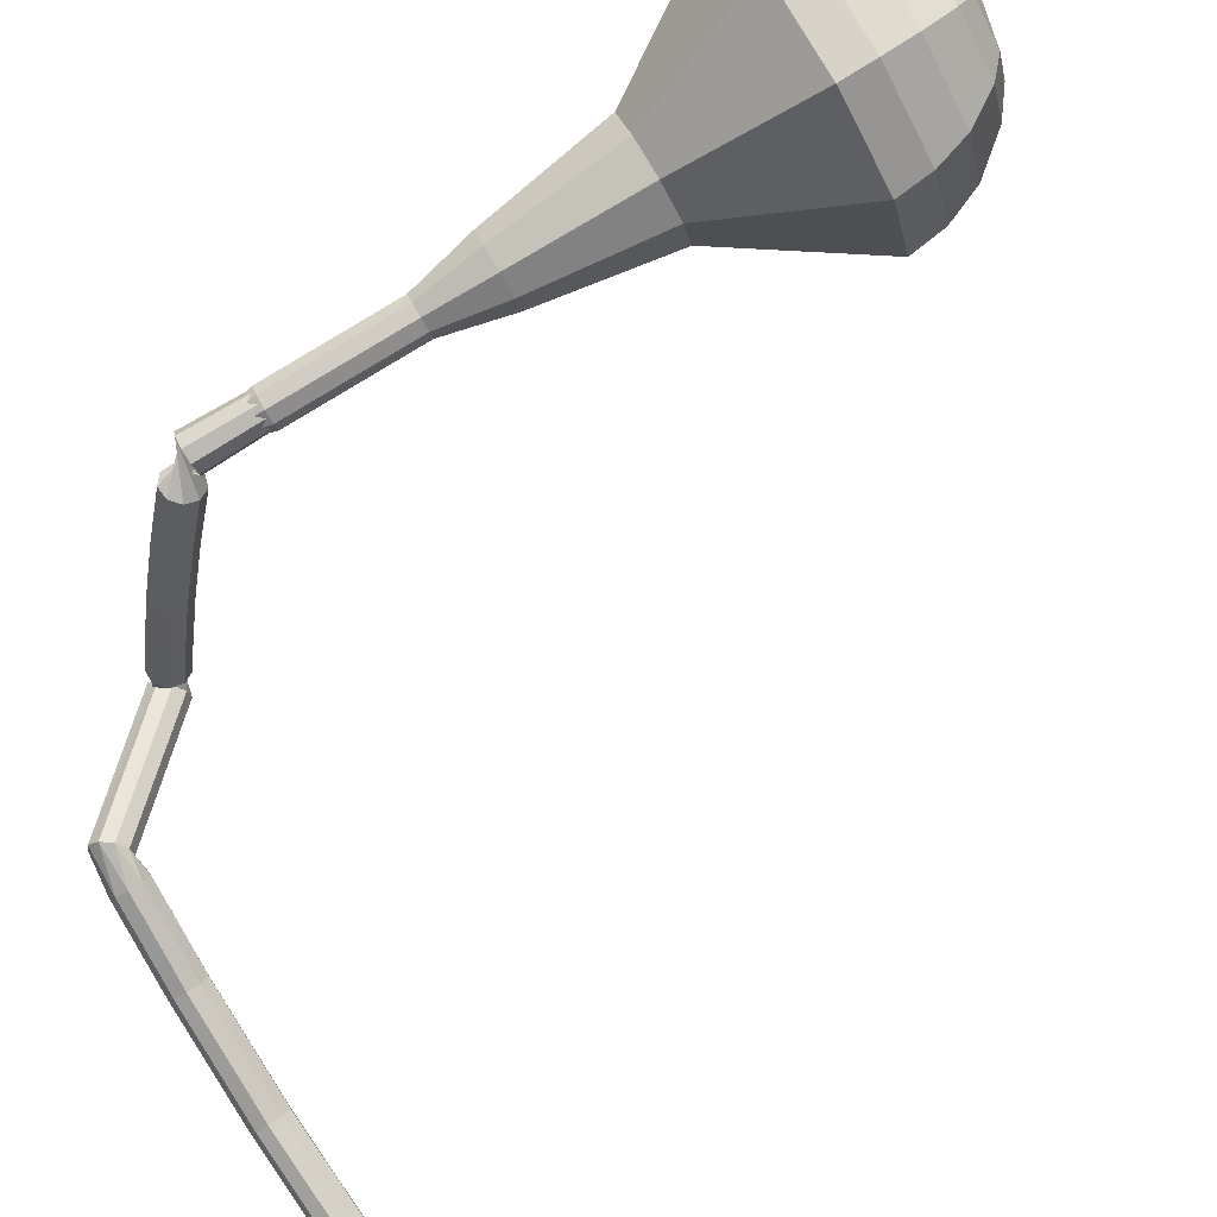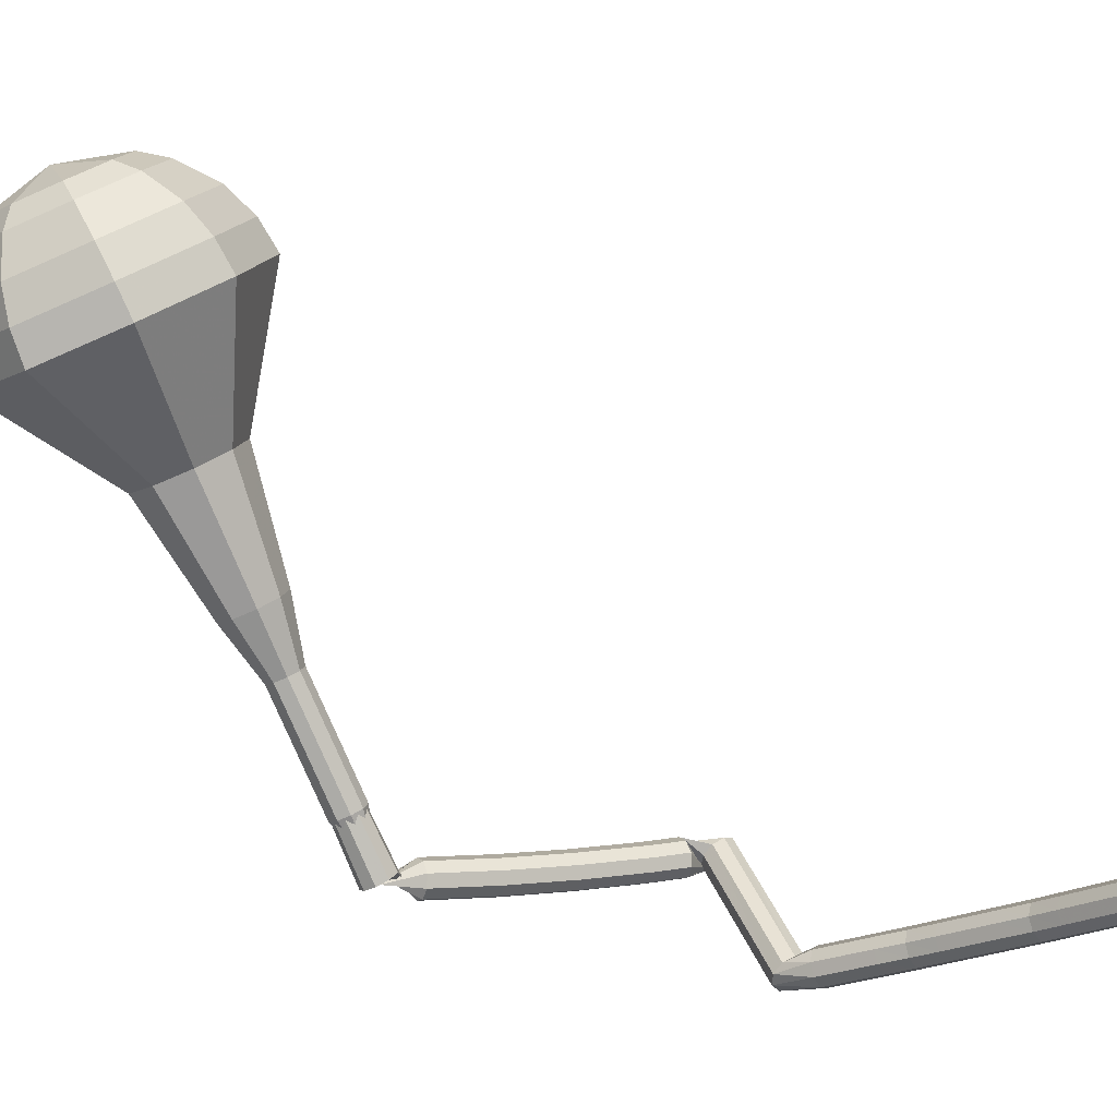
<metadata>
{"format":"obj","ext":"obj","renderer":"f3d","projection":"perspective","resolution":1024,"background":"white","views":[{"elev":-57.0,"azim":134.9,"up":"+Y"},{"elev":-63.1,"azim":-136.8,"up":"+Y"}]}
</metadata>
<code>
g tube1
v 168.6 175.2 71.88
v 170 172.4 70.56
v 169.2 169.2 69.86
v 166.5 167.1 70.1
v 163.3 167.1 71.18
v 161 169.2 72.58
v 160.7 172.4 73.65
v 162.6 175.2 73.89
v 165.7 176.3 73.19
v 168.6 175.2 71.88
v 167.4 174.5 71.02
v 168.4 172.4 70.06
v 167.8 170.1 69.55
v 165.9 168.6 69.72
v 163.5 168.5 70.51
v 161.9 170.1 71.54
v 161.7 172.4 72.32
v 163 174.5 72.5
v 165.3 175.3 71.99
v 167.4 174.5 71.02
v 164.7 172.1 70.17
v 164.7 172.1 70.17
v 164.7 172.1 70.17
v 164.7 172.1 70.17
v 164.7 172.1 70.17
v 164.7 172.1 70.17
v 164.7 172.1 70.17
v 164.7 172.1 70.17
v 164.7 172.1 70.17
v 164.7 172.1 70.17
v 174.6 161.7 101.8
v 175.2 161.4 101.6
v 175.9 161.7 101.5
v 176.3 162.2 101.5
v 176.2 162.9 101.7
v 175.7 163.3 102
v 175.1 163.3 102.2
v 174.5 162.9 102.2
v 174.4 162.2 102.1
v 174.6 161.7 101.8
v 175 163.9 103.4
v 174.4 164 102.9
v 173.9 163.7 102.7
v 173.5 163.1 102.8
v 173.6 162.5 103.1
v 174 162.2 103.6
v 174.6 162.3 103.9
v 175.1 162.8 104
v 175.2 163.4 103.8
v 175 163.9 103.4
v 174 164.7 104.8
v 173.4 164.8 104.4
v 172.9 164.5 104.2
v 172.5 163.9 104.3
v 172.6 163.3 104.6
v 173 163 105
v 173.6 163.1 105.4
v 174.1 163.6 105.5
v 174.2 164.2 105.2
v 174 164.7 104.8
v 173 165.4 106.3
v 172.4 165.5 105.9
v 171.9 165.2 105.7
v 171.6 164.6 105.7
v 171.6 164 106.1
v 172 163.7 106.5
v 172.6 163.8 106.9
v 173.1 164.3 106.9
v 173.2 164.9 106.7
v 173 165.4 106.3
v 171.9 166.2 107.7
v 171.4 166.3 107.3
v 170.9 166 107.1
v 170.5 165.4 107.2
v 170.6 164.8 107.5
v 171 164.5 108
v 171.6 164.6 108.3
v 172 165.1 108.4
v 172.2 165.7 108.2
v 171.9 166.2 107.7
v 170.9 167 109.2
v 170.4 167.1 108.7
v 169.8 166.7 108.5
v 169.5 166.2 108.6
v 169.6 165.6 108.9
v 170 165.3 109.4
v 170.5 165.4 109.8
v 171 165.9 109.8
v 171.2 166.5 109.6
v 170.9 167 109.2
v 169.9 167.8 110.6
v 169.3 167.9 110.1
v 168.8 167.5 109.9
v 168.5 166.9 110
v 168.5 166.4 110.3
v 168.9 166.1 110.8
v 169.5 166.2 111.2
v 169.9 166.7 111.3
v 170.1 167.3 111
v 169.9 167.8 110.6
v 168.8 168.6 112
v 168.3 168.7 111.5
v 167.7 168.3 111.3
v 167.4 167.7 111.4
v 167.4 167.2 111.7
v 167.8 166.9 112.2
v 168.4 167 112.6
v 168.9 167.5 112.7
v 169 168.1 112.4
v 168.8 168.6 112
v 167.7 169.4 113.4
v 167.2 169.5 112.9
v 166.7 169.1 112.7
v 166.3 168.5 112.7
v 166.4 168 113.1
v 166.7 167.7 113.6
v 167.3 167.8 114
v 167.8 168.3 114
v 167.9 168.9 113.8
v 167.7 169.4 113.4
v 165.1 169.7 114.7
v 165.2 169.3 114.2
v 165.7 168.9 113.9
v 166.4 168.8 114
v 166.9 168.9 114.4
v 167 169.3 115
v 166.7 169.7 115.4
v 166 170 115.5
v 165.4 170 115.2
v 165.1 169.7 114.7
v 164.2 162.5 118.2
v 164.3 162.2 117.6
v 164.9 161.9 117.3
v 165.5 161.7 117.4
v 166 161.8 117.9
v 166.1 162.1 118.5
v 165.7 162.4 119
v 165.1 162.7 119.1
v 164.5 162.7 118.8
v 164.2 162.5 118.2
v 163.3 162.6 118.6
v 163.3 162.3 117.9
v 163.4 161.8 117.6
v 163.6 161.1 117.7
v 163.9 160.8 118.2
v 164.1 160.8 118.9
v 164 161.3 119.4
v 163.8 161.9 119.5
v 163.6 162.5 119.2
v 163.3 162.6 118.6
v 161.8 162.1 119
v 161.8 161.8 118.3
v 161.9 161.2 118
v 162.2 160.6 118.1
v 162.4 160.2 118.6
v 162.6 160.3 119.3
v 162.6 160.7 119.8
v 162.4 161.4 119.9
v 162.1 161.9 119.6
v 161.8 162.1 119
v 160.4 161.5 119.4
v 160.3 161.3 118.7
v 160.4 160.7 118.4
v 160.7 160 118.5
v 161 159.7 119
v 161.1 159.7 119.7
v 161.1 160.2 120.2
v 160.9 160.8 120.3
v 160.6 161.4 120
v 160.4 161.5 119.4
v 158.8 161 119.8
v 158.8 160.7 119.1
v 159 160.1 118.8
v 159.3 159.5 118.9
v 159.5 159.2 119.4
v 159.7 159.2 120.1
v 159.6 159.7 120.6
v 159.4 160.3 120.7
v 159.1 160.8 120.4
v 158.8 161 119.8
v 157.4 160.3 120
v 157.4 160 119.4
v 157.6 159.5 119.1
v 157.9 158.9 119.2
v 158.1 158.5 119.7
v 158.2 158.5 120.4
v 158.1 159 120.9
v 157.8 159.6 121
v 157.5 160.1 120.7
v 157.4 160.3 120
v 155.9 159.6 120.3
v 155.9 159.4 119.7
v 156.1 158.8 119.3
v 156.4 158.2 119.4
v 156.7 157.8 120
v 156.8 157.9 120.6
v 156.7 158.3 121.2
v 156.4 158.9 121.3
v 156.1 159.4 120.9
v 155.9 159.6 120.3
v 154.4 158.9 120.6
v 154.4 158.7 119.9
v 154.6 158.1 119.6
v 154.9 157.5 119.7
v 155.2 157.1 120.2
v 155.3 157.2 120.9
v 155.2 157.6 121.4
v 154.9 158.3 121.5
v 154.6 158.8 121.2
v 154.4 158.9 120.6
v 152.9 158.2 120.8
v 153 158 120.2
v 153.2 157.5 119.9
v 153.5 156.9 120
v 153.8 156.5 120.5
v 153.9 156.5 121.2
v 153.7 157 121.7
v 153.4 157.6 121.8
v 153.1 158.1 121.5
v 152.9 158.2 120.8
v 151.5 157.4 120.9
v 151.6 157.2 120.3
v 151.8 156.7 120
v 152.2 156.1 120.1
v 152.4 155.7 120.6
v 152.5 155.7 121.3
v 152.3 156.1 121.8
v 152 156.7 121.9
v 151.6 157.2 121.6
v 151.5 157.4 120.9
v 150.1 156.6 121.1
v 150.2 156.4 120.4
v 150.4 155.8 120.1
v 150.8 155.3 120.2
v 151 154.9 120.7
v 151.1 154.9 121.4
v 150.9 155.3 121.9
v 150.6 155.9 122
v 150.2 156.4 121.7
v 150.1 156.6 121.1
v 148.7 155.8 121.2
v 148.8 155.6 120.5
v 149 155 120.2
v 149.4 154.5 120.3
v 149.6 154.1 120.8
v 149.7 154.1 121.5
v 149.5 154.5 122
v 149.1 155.1 122.1
v 148.8 155.6 121.8
v 148.7 155.8 121.2
v 147.2 155 121.3
v 147.3 154.8 120.6
v 147.7 154.3 120.3
v 148 153.7 120.4
v 148.3 153.3 120.9
v 148.3 153.3 121.6
v 148 153.7 122.1
v 147.7 154.3 122.3
v 147.4 154.8 121.9
v 147.2 155 121.3
v 145.9 154 121.2
v 146 153.8 120.6
v 146.4 153.3 120.2
v 146.8 152.8 120.3
v 147 152.4 120.9
v 147 152.4 121.5
v 146.7 152.7 122.1
v 146.3 153.3 122.2
v 146 153.8 121.8
v 145.9 154 121.2
v 144.5 153 121.1
v 144.7 152.9 120.5
v 145.1 152.4 120.1
v 145.4 151.8 120.3
v 145.7 151.5 120.8
v 145.7 151.4 121.5
v 145.4 151.8 122
v 145 152.3 122.1
v 144.7 152.8 121.8
v 144.5 153 121.1
v 143.5 151.7 121.1
v 143.6 151.6 120.7
v 143.8 151.4 120.6
v 144 151.1 120.6
v 144.1 150.9 120.9
v 144.1 150.9 121.2
v 143.9 151.1 121.5
v 143.7 151.3 121.5
v 143.6 151.6 121.4
v 143.5 151.7 121.1
v 142.3 150.6 121
v 142.3 150.5 120.8
v 142.5 150.4 120.7
v 142.6 150.2 120.7
v 142.7 150.1 120.9
v 142.7 150.1 121.1
v 142.6 150.2 121.3
v 142.4 150.3 121.3
v 142.3 150.5 121.2
v 142.3 150.6 121
v 141.1 149.4 120.7
v 141.2 149.4 120.6
v 141.3 149.3 120.5
v 141.4 149.2 120.6
v 141.4 149.1 120.7
v 141.4 149.1 120.8
v 141.3 149.2 120.9
v 141.2 149.3 120.9
v 141.2 149.4 120.9
v 141.1 149.4 120.7
f 1 2 12
f 12 11 1
f 2 3 13
f 13 12 2
f 3 4 14
f 14 13 3
f 4 5 15
f 15 14 4
f 5 6 16
f 16 15 5
f 6 7 17
f 17 16 6
f 7 8 18
f 18 17 7
f 8 9 19
f 19 18 8
f 9 10 20
f 20 19 9
f 11 12 22
f 22 21 11
f 12 13 23
f 23 22 12
f 13 14 24
f 24 23 13
f 14 15 25
f 25 24 14
f 15 16 26
f 26 25 15
f 16 17 27
f 27 26 16
f 17 18 28
f 28 27 17
f 18 19 29
f 29 28 18
f 19 20 30
f 30 29 19
f 21 22 32
f 32 31 21
f 22 23 33
f 33 32 22
f 23 24 34
f 34 33 23
f 24 25 35
f 35 34 24
f 25 26 36
f 36 35 25
f 26 27 37
f 37 36 26
f 27 28 38
f 38 37 27
f 28 29 39
f 39 38 28
f 29 30 40
f 40 39 29
f 31 32 42
f 42 41 31
f 32 33 43
f 43 42 32
f 33 34 44
f 44 43 33
f 34 35 45
f 45 44 34
f 35 36 46
f 46 45 35
f 36 37 47
f 47 46 36
f 37 38 48
f 48 47 37
f 38 39 49
f 49 48 38
f 39 40 50
f 50 49 39
f 41 42 52
f 52 51 41
f 42 43 53
f 53 52 42
f 43 44 54
f 54 53 43
f 44 45 55
f 55 54 44
f 45 46 56
f 56 55 45
f 46 47 57
f 57 56 46
f 47 48 58
f 58 57 47
f 48 49 59
f 59 58 48
f 49 50 60
f 60 59 49
f 51 52 62
f 62 61 51
f 52 53 63
f 63 62 52
f 53 54 64
f 64 63 53
f 54 55 65
f 65 64 54
f 55 56 66
f 66 65 55
f 56 57 67
f 67 66 56
f 57 58 68
f 68 67 57
f 58 59 69
f 69 68 58
f 59 60 70
f 70 69 59
f 61 62 72
f 72 71 61
f 62 63 73
f 73 72 62
f 63 64 74
f 74 73 63
f 64 65 75
f 75 74 64
f 65 66 76
f 76 75 65
f 66 67 77
f 77 76 66
f 67 68 78
f 78 77 67
f 68 69 79
f 79 78 68
f 69 70 80
f 80 79 69
f 71 72 82
f 82 81 71
f 72 73 83
f 83 82 72
f 73 74 84
f 84 83 73
f 74 75 85
f 85 84 74
f 75 76 86
f 86 85 75
f 76 77 87
f 87 86 76
f 77 78 88
f 88 87 77
f 78 79 89
f 89 88 78
f 79 80 90
f 90 89 79
f 81 82 92
f 92 91 81
f 82 83 93
f 93 92 82
f 83 84 94
f 94 93 83
f 84 85 95
f 95 94 84
f 85 86 96
f 96 95 85
f 86 87 97
f 97 96 86
f 87 88 98
f 98 97 87
f 88 89 99
f 99 98 88
f 89 90 100
f 100 99 89
f 91 92 102
f 102 101 91
f 92 93 103
f 103 102 92
f 93 94 104
f 104 103 93
f 94 95 105
f 105 104 94
f 95 96 106
f 106 105 95
f 96 97 107
f 107 106 96
f 97 98 108
f 108 107 97
f 98 99 109
f 109 108 98
f 99 100 110
f 110 109 99
f 101 102 112
f 112 111 101
f 102 103 113
f 113 112 102
f 103 104 114
f 114 113 103
f 104 105 115
f 115 114 104
f 105 106 116
f 116 115 105
f 106 107 117
f 117 116 106
f 107 108 118
f 118 117 107
f 108 109 119
f 119 118 108
f 109 110 120
f 120 119 109
f 111 112 122
f 122 121 111
f 112 113 123
f 123 122 112
f 113 114 124
f 124 123 113
f 114 115 125
f 125 124 114
f 115 116 126
f 126 125 115
f 116 117 127
f 127 126 116
f 117 118 128
f 128 127 117
f 118 119 129
f 129 128 118
f 119 120 130
f 130 129 119
f 121 122 132
f 132 131 121
f 122 123 133
f 133 132 122
f 123 124 134
f 134 133 123
f 124 125 135
f 135 134 124
f 125 126 136
f 136 135 125
f 126 127 137
f 137 136 126
f 127 128 138
f 138 137 127
f 128 129 139
f 139 138 128
f 129 130 140
f 140 139 129
f 131 132 142
f 142 141 131
f 132 133 143
f 143 142 132
f 133 134 144
f 144 143 133
f 134 135 145
f 145 144 134
f 135 136 146
f 146 145 135
f 136 137 147
f 147 146 136
f 137 138 148
f 148 147 137
f 138 139 149
f 149 148 138
f 139 140 150
f 150 149 139
f 141 142 152
f 152 151 141
f 142 143 153
f 153 152 142
f 143 144 154
f 154 153 143
f 144 145 155
f 155 154 144
f 145 146 156
f 156 155 145
f 146 147 157
f 157 156 146
f 147 148 158
f 158 157 147
f 148 149 159
f 159 158 148
f 149 150 160
f 160 159 149
f 151 152 162
f 162 161 151
f 152 153 163
f 163 162 152
f 153 154 164
f 164 163 153
f 154 155 165
f 165 164 154
f 155 156 166
f 166 165 155
f 156 157 167
f 167 166 156
f 157 158 168
f 168 167 157
f 158 159 169
f 169 168 158
f 159 160 170
f 170 169 159
f 161 162 172
f 172 171 161
f 162 163 173
f 173 172 162
f 163 164 174
f 174 173 163
f 164 165 175
f 175 174 164
f 165 166 176
f 176 175 165
f 166 167 177
f 177 176 166
f 167 168 178
f 178 177 167
f 168 169 179
f 179 178 168
f 169 170 180
f 180 179 169
f 171 172 182
f 182 181 171
f 172 173 183
f 183 182 172
f 173 174 184
f 184 183 173
f 174 175 185
f 185 184 174
f 175 176 186
f 186 185 175
f 176 177 187
f 187 186 176
f 177 178 188
f 188 187 177
f 178 179 189
f 189 188 178
f 179 180 190
f 190 189 179
f 181 182 192
f 192 191 181
f 182 183 193
f 193 192 182
f 183 184 194
f 194 193 183
f 184 185 195
f 195 194 184
f 185 186 196
f 196 195 185
f 186 187 197
f 197 196 186
f 187 188 198
f 198 197 187
f 188 189 199
f 199 198 188
f 189 190 200
f 200 199 189
f 191 192 202
f 202 201 191
f 192 193 203
f 203 202 192
f 193 194 204
f 204 203 193
f 194 195 205
f 205 204 194
f 195 196 206
f 206 205 195
f 196 197 207
f 207 206 196
f 197 198 208
f 208 207 197
f 198 199 209
f 209 208 198
f 199 200 210
f 210 209 199
f 201 202 212
f 212 211 201
f 202 203 213
f 213 212 202
f 203 204 214
f 214 213 203
f 204 205 215
f 215 214 204
f 205 206 216
f 216 215 205
f 206 207 217
f 217 216 206
f 207 208 218
f 218 217 207
f 208 209 219
f 219 218 208
f 209 210 220
f 220 219 209
f 211 212 222
f 222 221 211
f 212 213 223
f 223 222 212
f 213 214 224
f 224 223 213
f 214 215 225
f 225 224 214
f 215 216 226
f 226 225 215
f 216 217 227
f 227 226 216
f 217 218 228
f 228 227 217
f 218 219 229
f 229 228 218
f 219 220 230
f 230 229 219
f 221 222 232
f 232 231 221
f 222 223 233
f 233 232 222
f 223 224 234
f 234 233 223
f 224 225 235
f 235 234 224
f 225 226 236
f 236 235 225
f 226 227 237
f 237 236 226
f 227 228 238
f 238 237 227
f 228 229 239
f 239 238 228
f 229 230 240
f 240 239 229
f 231 232 242
f 242 241 231
f 232 233 243
f 243 242 232
f 233 234 244
f 244 243 233
f 234 235 245
f 245 244 234
f 235 236 246
f 246 245 235
f 236 237 247
f 247 246 236
f 237 238 248
f 248 247 237
f 238 239 249
f 249 248 238
f 239 240 250
f 250 249 239
f 241 242 252
f 252 251 241
f 242 243 253
f 253 252 242
f 243 244 254
f 254 253 243
f 244 245 255
f 255 254 244
f 245 246 256
f 256 255 245
f 246 247 257
f 257 256 246
f 247 248 258
f 258 257 247
f 248 249 259
f 259 258 248
f 249 250 260
f 260 259 249
f 251 252 262
f 262 261 251
f 252 253 263
f 263 262 252
f 253 254 264
f 264 263 253
f 254 255 265
f 265 264 254
f 255 256 266
f 266 265 255
f 256 257 267
f 267 266 256
f 257 258 268
f 268 267 257
f 258 259 269
f 269 268 258
f 259 260 270
f 270 269 259
f 261 262 272
f 272 271 261
f 262 263 273
f 273 272 262
f 263 264 274
f 274 273 263
f 264 265 275
f 275 274 264
f 265 266 276
f 276 275 265
f 266 267 277
f 277 276 266
f 267 268 278
f 278 277 267
f 268 269 279
f 279 278 268
f 269 270 280
f 280 279 269
f 271 272 282
f 282 281 271
f 272 273 283
f 283 282 272
f 273 274 284
f 284 283 273
f 274 275 285
f 285 284 274
f 275 276 286
f 286 285 275
f 276 277 287
f 287 286 276
f 277 278 288
f 288 287 277
f 278 279 289
f 289 288 278
f 279 280 290
f 290 289 279
f 281 282 292
f 292 291 281
f 282 283 293
f 293 292 282
f 283 284 294
f 294 293 283
f 284 285 295
f 295 294 284
f 285 286 296
f 296 295 285
f 286 287 297
f 297 296 286
f 287 288 298
f 298 297 287
f 288 289 299
f 299 298 288
f 289 290 300
f 300 299 289
f 291 292 302
f 302 301 291
f 292 293 303
f 303 302 292
f 293 294 304
f 304 303 293
f 294 295 305
f 305 304 294
f 295 296 306
f 306 305 295
f 296 297 307
f 307 306 296
f 297 298 308
f 308 307 297
f 298 299 309
f 309 308 298
f 299 300 310
f 310 309 299
v 175.3 162.4 101.8
v 175.3 162.4 101.8
v 175.3 162.4 101.8
v 175.3 162.4 101.8
v 175.3 162.4 101.8
v 175.3 162.4 101.8
v 175.3 162.4 101.8
v 175.3 162.4 101.8
v 175.3 162.4 101.8
v 175.3 162.4 101.8
v 175 164.1 98.74
v 175.2 163.5 98.48
v 175.1 162.9 98.34
v 174.5 162.4 98.38
v 173.9 162.4 98.6
v 173.4 162.9 98.88
v 173.4 163.5 99.1
v 173.7 164.1 99.15
v 174.4 164.3 99.01
v 175 164.1 98.74
v 173.9 165 95.64
v 174.2 164.5 95.37
v 174 163.8 95.23
v 173.5 163.4 95.28
v 172.8 163.4 95.5
v 172.4 163.8 95.78
v 172.3 164.5 95.99
v 172.7 165 96.04
v 173.3 165.3 95.9
v 173.9 165 95.64
v 172.9 166 92.53
v 173.1 165.4 92.26
v 173 164.8 92.12
v 172.4 164.3 92.17
v 171.8 164.3 92.39
v 171.3 164.8 92.67
v 171.3 165.4 92.89
v 171.7 166 92.94
v 172.3 166.2 92.8
v 172.9 166 92.53
v 172.4 167.5 89.42
v 172.9 166.5 88.94
v 172.6 165.3 88.69
v 171.6 164.6 88.77
v 170.4 164.6 89.17
v 169.6 165.3 89.68
v 169.5 166.5 90.07
v 170.2 167.5 90.16
v 171.3 167.9 89.91
v 172.4 167.5 89.42
v 171.1 170.3 83.21
v 171.9 168.6 82.43
v 171.4 166.7 82.01
v 169.8 165.4 82.16
v 167.9 165.4 82.8
v 166.5 166.7 83.63
v 166.4 168.6 84.27
v 167.5 170.3 84.41
v 169.3 170.9 84
v 171.1 170.3 83.21
v 172.1 175.5 77
v 174.1 171.3 75.01
v 172.8 166.4 73.95
v 168.8 163.2 74.32
v 164 163.2 75.94
v 160.5 166.4 78.06
v 160.1 171.2 79.68
v 162.9 175.5 80.05
v 167.6 177.2 78.99
v 172.1 175.5 77
v 171.3 175.9 75.29
v 173.3 171.8 73.36
v 172.1 167.1 72.34
v 168.2 164 72.69
v 163.5 164 74.27
v 160.2 167 76.32
v 159.8 171.7 77.89
v 162.5 175.8 78.25
v 167 177.5 77.22
v 171.3 175.9 75.29
v 170.2 175.8 73.58
v 172 172.2 71.86
v 170.9 167.9 70.94
v 167.4 165.2 71.26
v 163.2 165.2 72.67
v 160.2 167.9 74.5
v 159.9 172.1 75.91
v 162.3 175.8 76.23
v 166.4 177.3 75.31
v 170.2 175.8 73.58
v 168.6 175.2 71.88
v 170 172.4 70.56
v 169.2 169.2 69.86
v 166.5 167.1 70.1
v 163.3 167.1 71.18
v 161 169.2 72.58
v 160.7 172.4 73.65
v 162.6 175.2 73.89
v 165.7 176.3 73.19
v 168.6 175.2 71.88
v 167.4 174.5 71.02
v 168.4 172.4 70.06
v 167.8 170.1 69.55
v 165.9 168.6 69.72
v 163.5 168.5 70.51
v 161.9 170.1 71.54
v 161.7 172.4 72.32
v 163 174.5 72.5
v 165.3 175.3 71.99
v 167.4 174.5 71.02
v 164.7 172.1 70.17
v 164.7 172.1 70.17
v 164.7 172.1 70.17
v 164.7 172.1 70.17
v 164.7 172.1 70.17
v 164.7 172.1 70.17
v 164.7 172.1 70.17
v 164.7 172.1 70.17
v 164.7 172.1 70.17
v 164.7 172.1 70.17
f 311 312 322
f 322 321 311
f 312 313 323
f 323 322 312
f 313 314 324
f 324 323 313
f 314 315 325
f 325 324 314
f 315 316 326
f 326 325 315
f 316 317 327
f 327 326 316
f 317 318 328
f 328 327 317
f 318 319 329
f 329 328 318
f 319 320 330
f 330 329 319
f 321 322 332
f 332 331 321
f 322 323 333
f 333 332 322
f 323 324 334
f 334 333 323
f 324 325 335
f 335 334 324
f 325 326 336
f 336 335 325
f 326 327 337
f 337 336 326
f 327 328 338
f 338 337 327
f 328 329 339
f 339 338 328
f 329 330 340
f 340 339 329
f 331 332 342
f 342 341 331
f 332 333 343
f 343 342 332
f 333 334 344
f 344 343 333
f 334 335 345
f 345 344 334
f 335 336 346
f 346 345 335
f 336 337 347
f 347 346 336
f 337 338 348
f 348 347 337
f 338 339 349
f 349 348 338
f 339 340 350
f 350 349 339
f 341 342 352
f 352 351 341
f 342 343 353
f 353 352 342
f 343 344 354
f 354 353 343
f 344 345 355
f 355 354 344
f 345 346 356
f 356 355 345
f 346 347 357
f 357 356 346
f 347 348 358
f 358 357 347
f 348 349 359
f 359 358 348
f 349 350 360
f 360 359 349
f 351 352 362
f 362 361 351
f 352 353 363
f 363 362 352
f 353 354 364
f 364 363 353
f 354 355 365
f 365 364 354
f 355 356 366
f 366 365 355
f 356 357 367
f 367 366 356
f 357 358 368
f 368 367 357
f 358 359 369
f 369 368 358
f 359 360 370
f 370 369 359
f 361 362 372
f 372 371 361
f 362 363 373
f 373 372 362
f 363 364 374
f 374 373 363
f 364 365 375
f 375 374 364
f 365 366 376
f 376 375 365
f 366 367 377
f 377 376 366
f 367 368 378
f 378 377 367
f 368 369 379
f 379 378 368
f 369 370 380
f 380 379 369
f 371 372 382
f 382 381 371
f 372 373 383
f 383 382 372
f 373 374 384
f 384 383 373
f 374 375 385
f 385 384 374
f 375 376 386
f 386 385 375
f 376 377 387
f 387 386 376
f 377 378 388
f 388 387 377
f 378 379 389
f 389 388 378
f 379 380 390
f 390 389 379
f 381 382 392
f 392 391 381
f 382 383 393
f 393 392 382
f 383 384 394
f 394 393 383
f 384 385 395
f 395 394 384
f 385 386 396
f 396 395 385
f 386 387 397
f 397 396 386
f 387 388 398
f 398 397 387
f 388 389 399
f 399 398 388
f 389 390 400
f 400 399 389
f 391 392 402
f 402 401 391
f 392 393 403
f 403 402 392
f 393 394 404
f 404 403 393
f 394 395 405
f 405 404 394
f 395 396 406
f 406 405 395
f 396 397 407
f 407 406 396
f 397 398 408
f 408 407 397
f 398 399 409
f 409 408 398
f 399 400 410
f 410 409 399
f 401 402 412
f 412 411 401
f 402 403 413
f 413 412 402
f 403 404 414
f 414 413 403
f 404 405 415
f 415 414 404
f 405 406 416
f 416 415 405
f 406 407 417
f 417 416 406
f 407 408 418
f 418 417 407
f 408 409 419
f 419 418 408
f 409 410 420
f 420 419 409
f 411 412 422
f 422 421 411
f 412 413 423
f 423 422 412
f 413 414 424
f 424 423 413
f 414 415 425
f 425 424 414
f 415 416 426
f 426 425 415
f 416 417 427
f 427 426 416
f 417 418 428
f 428 427 417
f 418 419 429
f 429 428 418
f 419 420 430
f 430 429 419
g

</code>
